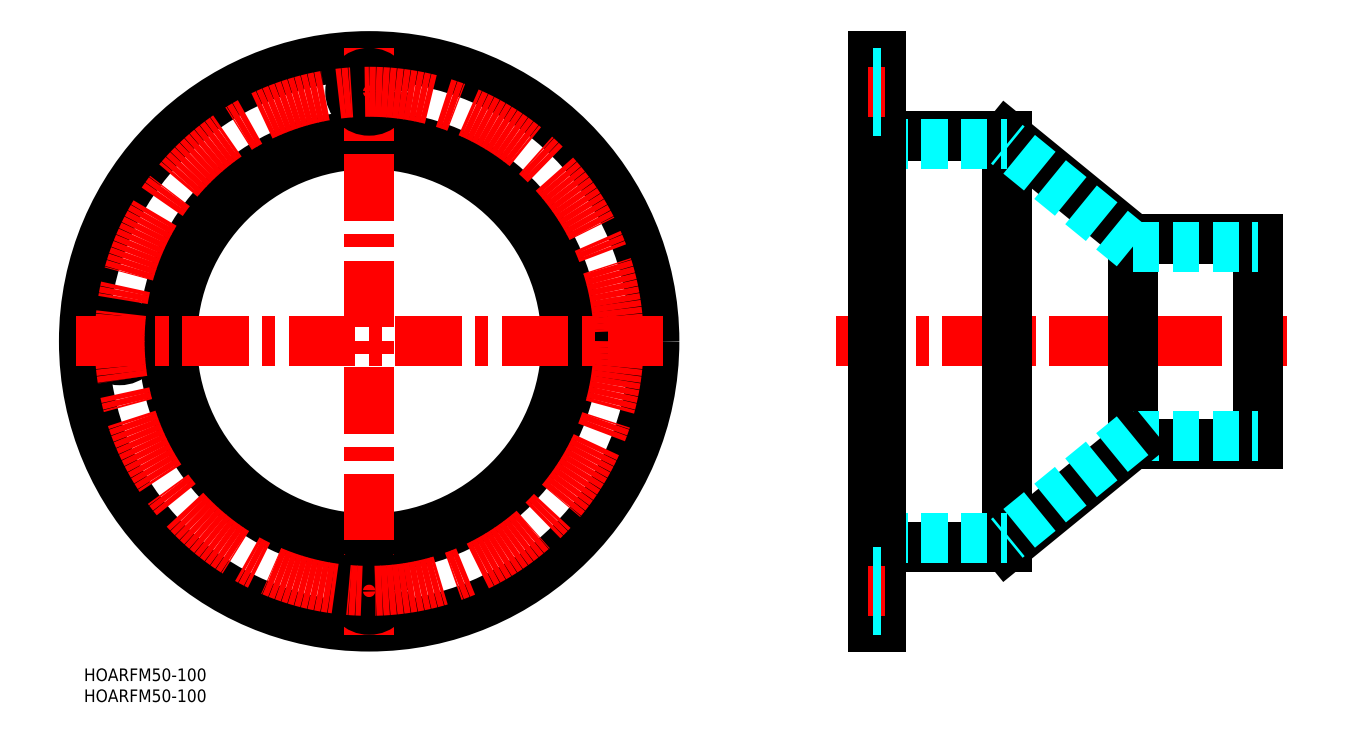
<metadata>
{"format":"dxf","ext":"dxf","renderer":"ezdxf+matplotlib","layout":"modelspace","background":"white","min_lineweight":24,"dpi":150}
</metadata>
<code>
0
SECTION
2
ENTITIES
0
INSERT
8
MSM_CONTINUOUS
2
*U2
10
0
20
0
30
0
0
INSERT
8
MSM_CONTINUOUS
2
*U3
10
0
20
0
30
0
0
LINE
8
MSM_CONTINUOUS
10
250
20
53.5
30
0
11
280
21
53.5
31
0
0
LINE
8
MSM_CENTER
10
179.3
20
78
30
0
11
286.7
21
78
31
0
0
LINE
8
MSM_CONTINUOUS
10
280
20
102.5
30
0
11
280
21
53.5
31
0
0
LINE
8
MSM_CONTINUOUS
10
250
20
102.5
30
0
11
250
21
53.5
31
0
0
LINE
8
MSM_CONTINUOUS
10
220
20
127
30
0
11
220
21
29
31
0
0
LINE
8
MSM_CONTINUOUS
10
250
20
102.5
30
0
11
280
21
102.5
31
0
0
LINE
8
MSM_CONTINUOUS
10
250
20
102.5
30
0
11
220
21
127
31
0
0
LINE
8
MSM_CONTINUOUS
10
190
20
127
30
0
11
220
21
127
31
0
0
LINE
8
MSM_DASHED
10
190
20
125
30
0
11
220
21
125
31
0
0
LINE
8
MSM_DASHED
10
250
20
55.5
30
0
11
280
21
55.5
31
0
0
LINE
8
MSM_DASHED
10
250
20
100.5
30
0
11
280
21
100.5
31
0
0
LINE
8
MSM_DASHED
10
250
20
100.5
30
0
11
220
21
125
31
0
0
LINE
8
MSM_CONTINUOUS
10
250
20
53.5
30
0
11
220
21
29
31
0
0
LINE
8
MSM_CONTINUOUS
10
190
20
29
30
0
11
220
21
29
31
0
0
LINE
8
MSM_DASHED
10
190
20
31
30
0
11
220
21
31
31
0
0
LINE
8
MSM_DASHED
10
250
20
55.5
30
0
11
220
21
31
31
0
0
LINE
8
MSM_CONTINUOUS
10
188
20
146
30
0
11
188
21
10
31
0
0
LINE
8
MSM_CONTINUOUS
10
190
20
146
30
0
11
190
21
10
31
0
0
LINE
8
MSM_CONTINUOUS
10
190
20
146
30
0
11
188
21
146
31
0
0
LINE
8
MSM_CONTINUOUS
10
190
20
10
30
0
11
188
21
10
31
0
0
LINE
8
MSM_CENTER
10
187
20
137.5
30
0
11
191
21
137.5
31
0
0
LINE
8
MSM_DASHED
10
188
20
142
30
0
11
190
21
142
31
0
0
LINE
8
MSM_DASHED
10
190
20
133
30
0
11
188
21
133
31
0
0
LINE
8
MSM_CENTER
10
187
20
18.5
30
0
11
191
21
18.5
31
0
0
CIRCLE
8
MSM_CONTINUOUS
10
68
20
78
30
0
40
68
0
CIRCLE
8
MSM_CONTINUOUS
10
68
20
78
30
0
40
49
0
CIRCLE
8
MSM_CONTINUOUS
10
68
20
78
30
0
40
47
0
LINE
8
MSM_CENTER
10
68
20
148
30
0
11
68
21
8
31
0
0
CIRCLE
8
MSM_CONTINUOUS
10
68
20
18.5
30
0
40
4.5
0
CIRCLE
8
MSM_CONTINUOUS
10
68
20
137.5
30
0
40
4.5
0
LINE
8
MSM_DASHED
10
188
20
14
30
0
11
190
21
14
31
0
0
LINE
8
MSM_DASHED
10
190
20
23
30
0
11
188
21
23
31
0
0
CIRCLE
8
MSM_CONTINUOUS
10
8.5
20
78
30
0
40
4.5
0
CIRCLE
8
MSM_CONTINUOUS
10
127.5
20
78
30
0
40
4.5
0
LINE
8
MSM_CENTER
10
-2
20
78
30
0
11
138
21
78
31
0
0
CIRCLE
8
MSM_CENTER
10
68
20
78
30
0
40
59.5
0
ENDSEC
0
EOF

</code>
